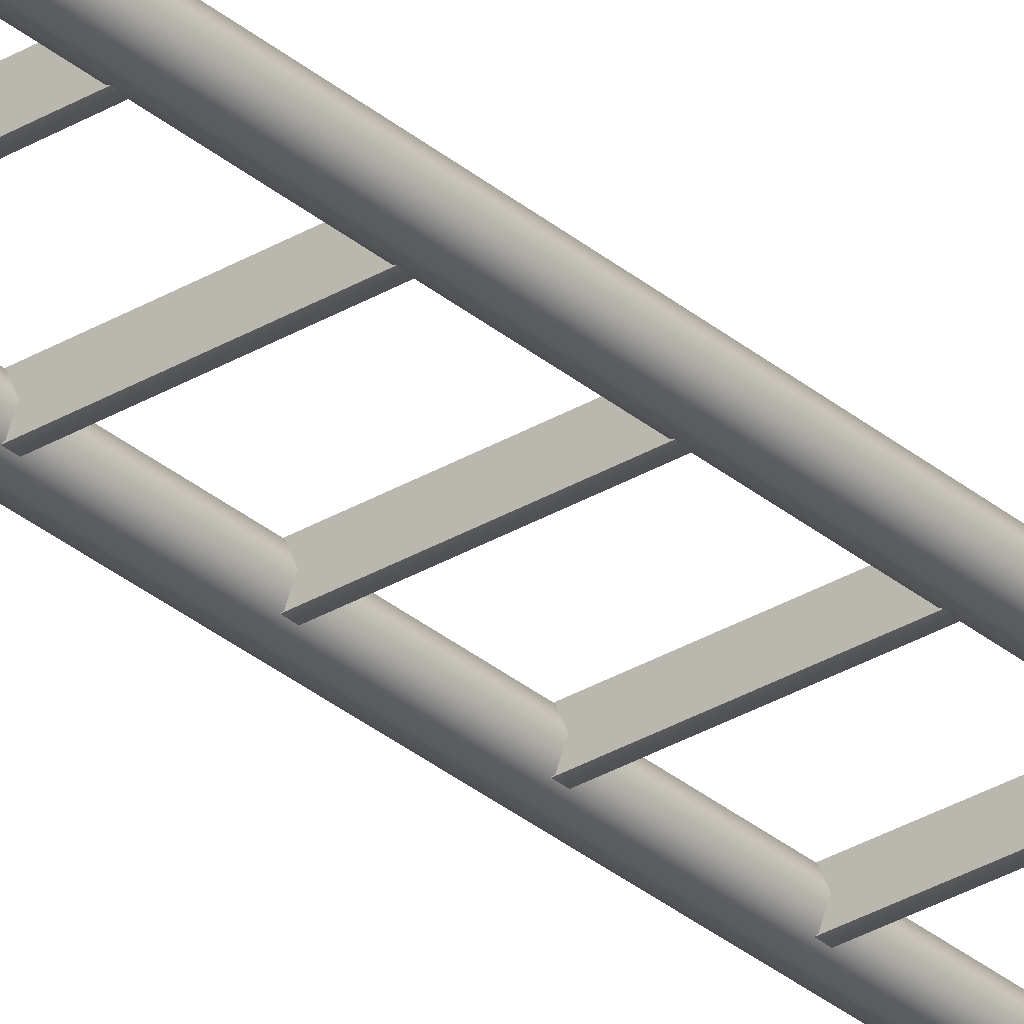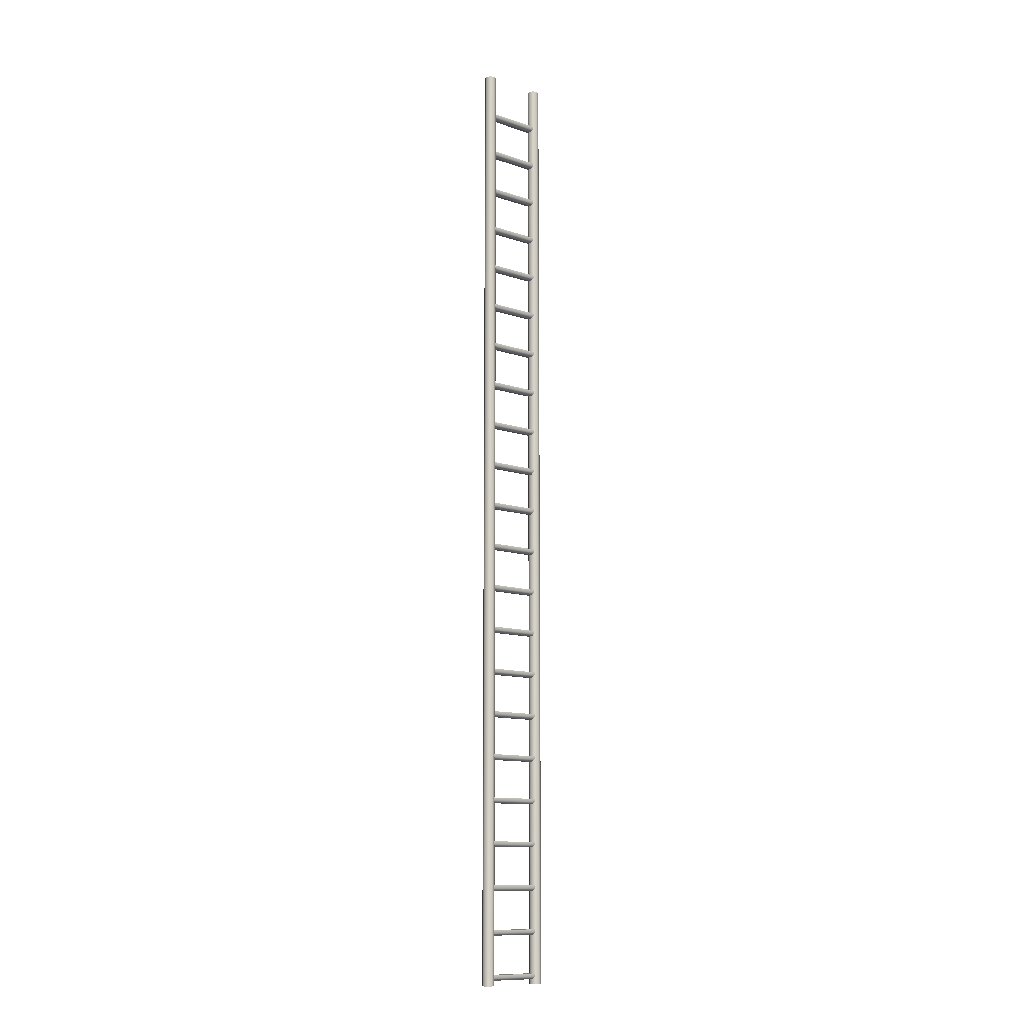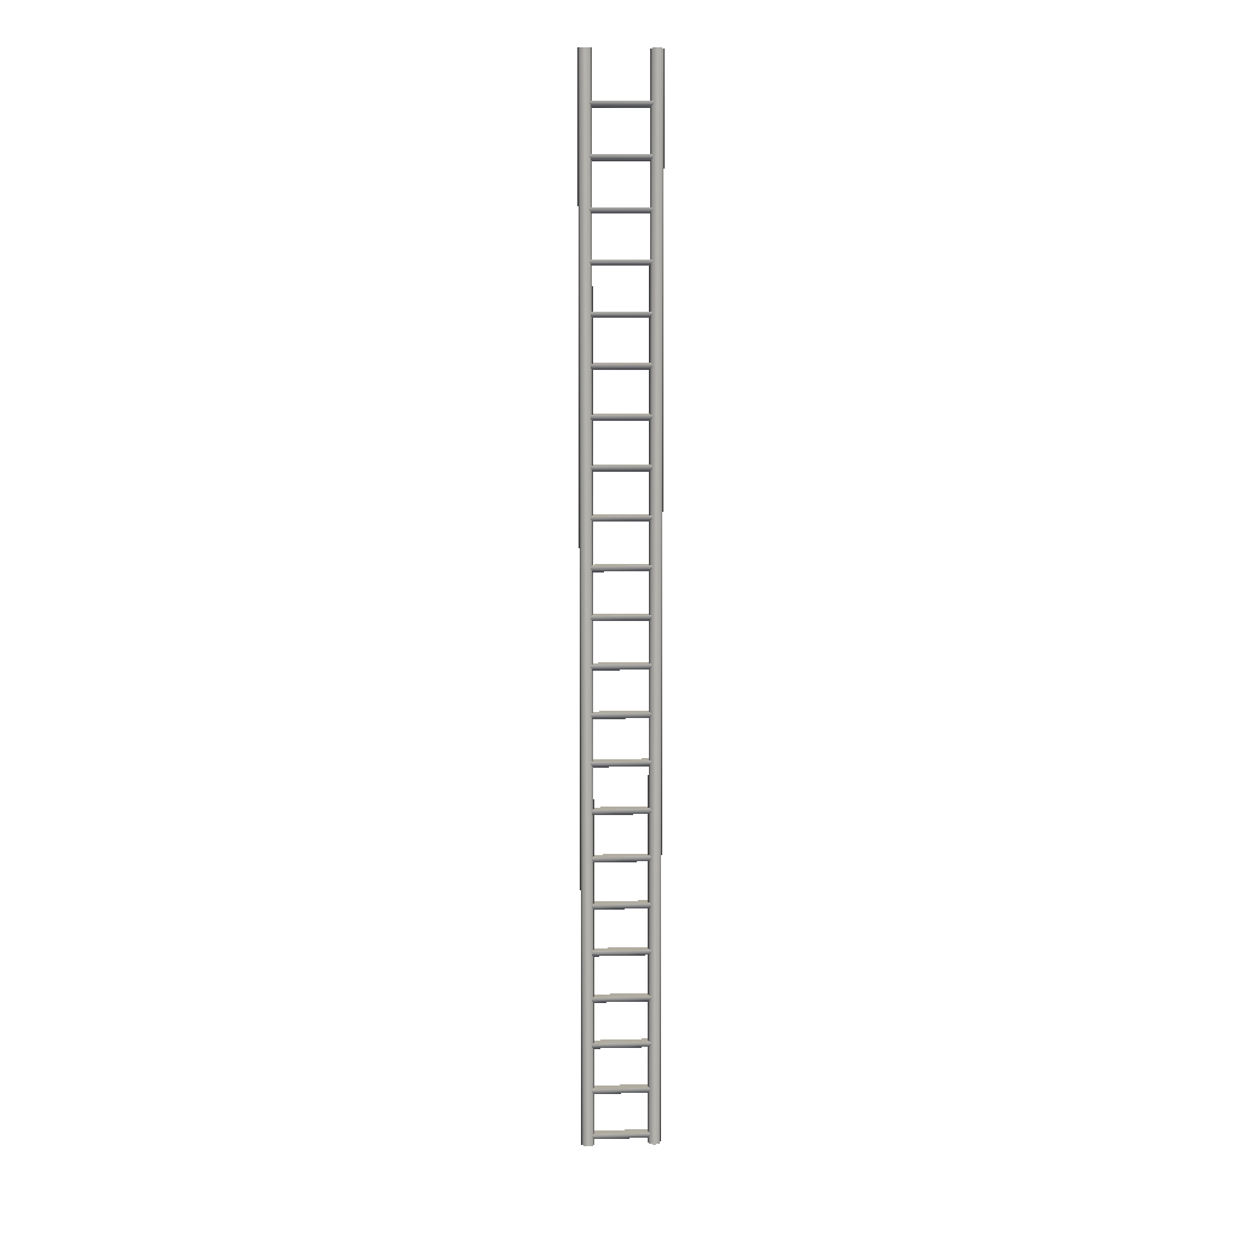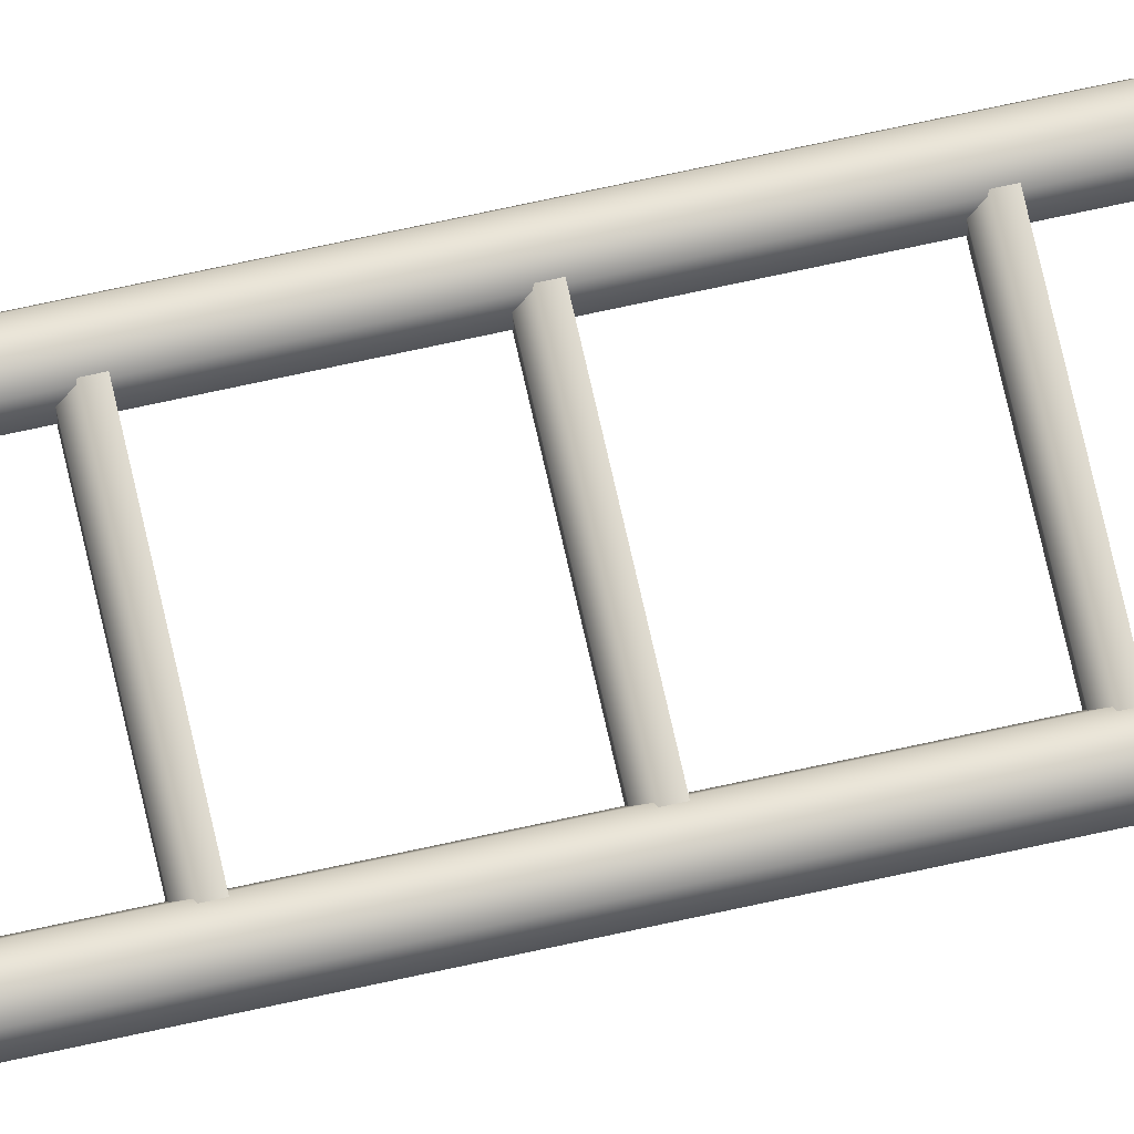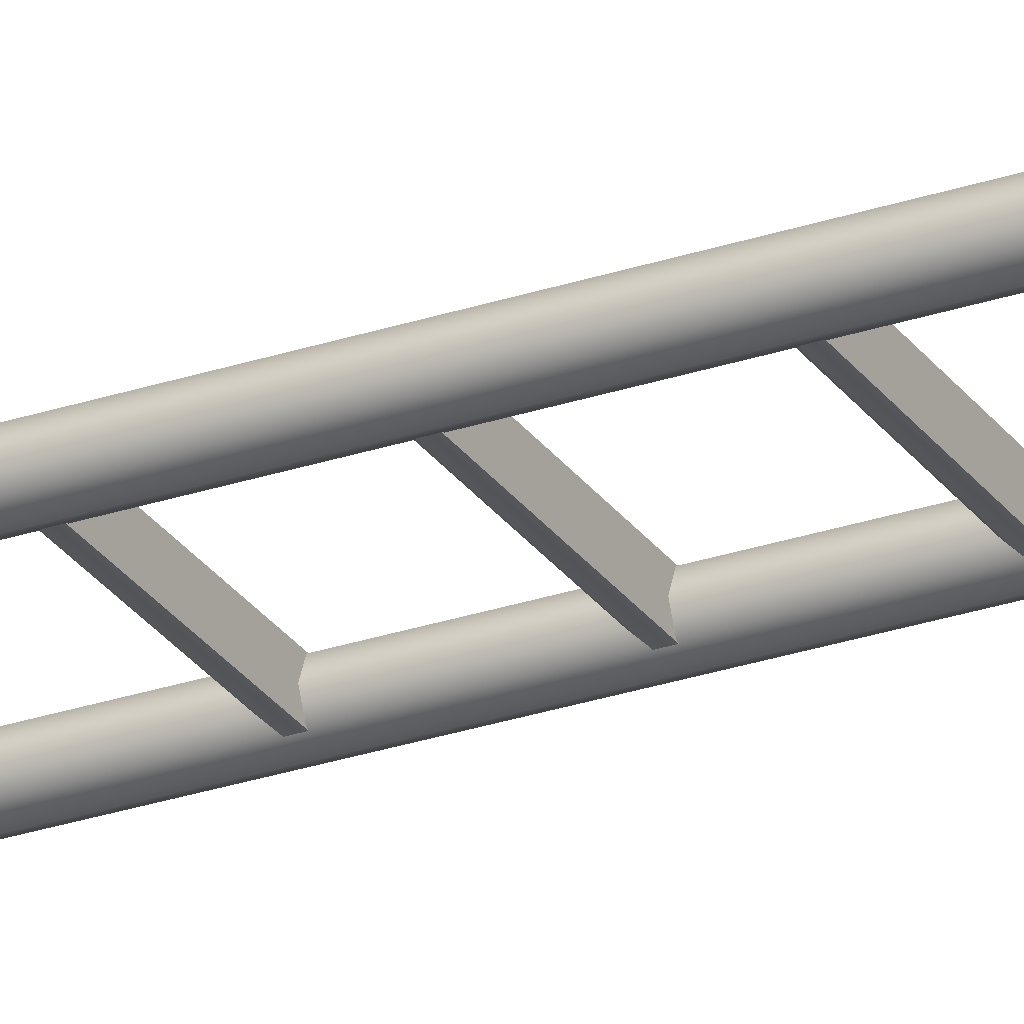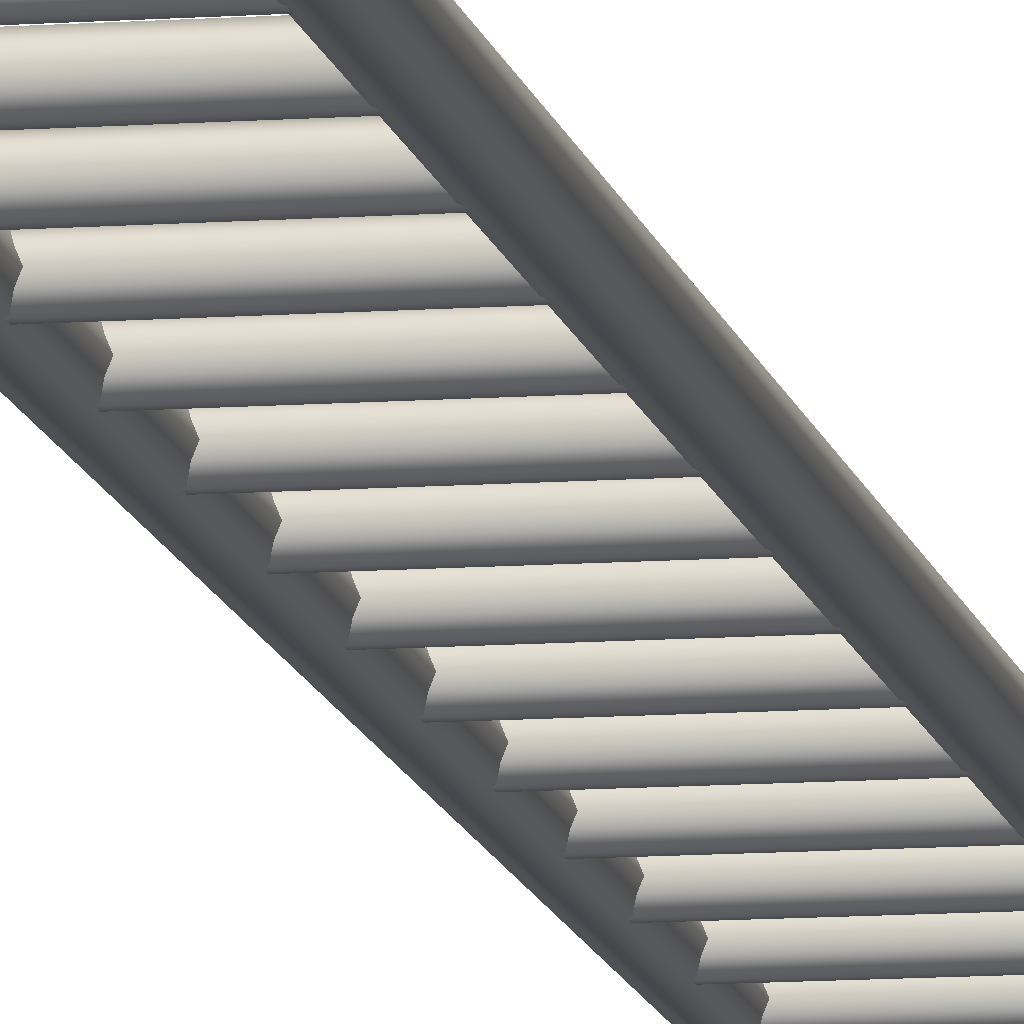
<metadata>
{"format":"obj","ext":"obj","renderer":"f3d","projection":"perspective","resolution":1024,"background":"white","views":[{"elev":-31.5,"azim":-139.8,"up":"+Z"},{"elev":-11.8,"azim":141.1,"up":"+Y"},{"elev":10.4,"azim":175.5,"up":"+Y"},{"elev":69.6,"azim":77.5,"up":"+Z"},{"elev":-27.5,"azim":117.4,"up":"+Z"},{"elev":-11.0,"azim":10.3,"up":"+Z"}]}
</metadata>
<code>
o Cylinder
v -0.3 0 0
v -0.3 8 0
v -0.2854 0 -0.03535
v -0.2854 8 -0.03535
v -0.25 0 -0.05
v -0.25 8 -0.05
v -0.2146 0 -0.03535
v -0.2146 8 -0.03535
v -0.2 0 0
v -0.2 8 0
v -0.2146 0 0.03535
v -0.2146 8 0.03535
v -0.25 0 0.05
v -0.25 8 0.05
v -0.2854 0 0.03535
v -0.2854 8 0.03535
v 0.3 0 0
v 0.3 8 0
v 0.2854 0 -0.03535
v 0.2854 8 -0.03535
v 0.25 0 -0.05
v 0.25 8 -0.05
v 0.2146 0 -0.03535
v 0.2146 8 -0.03535
v 0.2 0 0
v 0.2 8 0
v 0.2146 0 0.03535
v 0.2146 8 0.03535
v 0.25 0 0.05
v 0.25 8 0.05
v 0.2854 0 0.03535
v 0.2854 8 0.03535
f 1 2 4 3
f 3 4 6 5
f 5 6 8 7
f 7 8 10 9
f 9 10 12 11
f 11 12 14 13
f 13 14 16 15
f 15 16 2 1
f 17 19 20 18
f 19 21 22 20
f 21 23 24 22
f 23 25 26 24
f 25 27 28 26
f 27 29 30 28
f 29 31 32 30
f 31 17 18 32
o Cube
v -0.25 0.0875 0.0375
v -0.25 0.0875 -0.0375
v 0.25 0.0875 0.0375
v 0.25 0.0875 -0.0375
v -0.25 0.0425 0.0175
v -0.25 0.0625 0.0375
v -0.25 0.0625 -0.0375
v -0.25 0.0425 -0.0175
v 0.25 0.0625 0.0375
v 0.25 0.0425 0.0175
v 0.25 0.0425 -0.0175
v 0.25 0.0625 -0.0375
v -0.25 0.4475 0.0375
v -0.25 0.4475 -0.0375
v 0.25 0.4475 0.0375
v 0.25 0.4475 -0.0375
v -0.25 0.4025 0.0175
v -0.25 0.4225 0.0375
v -0.25 0.4225 -0.0375
v -0.25 0.4025 -0.0175
v 0.25 0.4225 0.0375
v 0.25 0.4025 0.0175
v 0.25 0.4025 -0.0175
v 0.25 0.4225 -0.0375
v -0.25 0.8075 0.0375
v -0.25 0.8075 -0.0375
v 0.25 0.8075 0.0375
v 0.25 0.8075 -0.0375
v -0.25 0.7625 0.0175
v -0.25 0.7825 0.0375
v -0.25 0.7825 -0.0375
v -0.25 0.7625 -0.0175
v 0.25 0.7825 0.0375
v 0.25 0.7625 0.0175
v 0.25 0.7625 -0.0175
v 0.25 0.7825 -0.0375
v -0.25 1.167 0.0375
v -0.25 1.167 -0.0375
v 0.25 1.167 0.0375
v 0.25 1.167 -0.0375
v -0.25 1.123 0.0175
v -0.25 1.143 0.0375
v -0.25 1.143 -0.0375
v -0.25 1.123 -0.0175
v 0.25 1.143 0.0375
v 0.25 1.123 0.0175
v 0.25 1.123 -0.0175
v 0.25 1.143 -0.0375
v -0.25 1.528 0.0375
v -0.25 1.528 -0.0375
v 0.25 1.528 0.0375
v 0.25 1.528 -0.0375
v -0.25 1.482 0.0175
v -0.25 1.502 0.0375
v -0.25 1.502 -0.0375
v -0.25 1.482 -0.0175
v 0.25 1.502 0.0375
v 0.25 1.482 0.0175
v 0.25 1.482 -0.0175
v 0.25 1.502 -0.0375
v -0.25 1.887 0.0375
v -0.25 1.887 -0.0375
v 0.25 1.887 0.0375
v 0.25 1.887 -0.0375
v -0.25 1.842 0.0175
v -0.25 1.862 0.0375
v -0.25 1.862 -0.0375
v -0.25 1.842 -0.0175
v 0.25 1.862 0.0375
v 0.25 1.842 0.0175
v 0.25 1.842 -0.0175
v 0.25 1.862 -0.0375
v -0.25 2.247 0.0375
v -0.25 2.247 -0.0375
v 0.25 2.247 0.0375
v 0.25 2.247 -0.0375
v -0.25 2.202 0.0175
v -0.25 2.222 0.0375
v -0.25 2.222 -0.0375
v -0.25 2.202 -0.0175
v 0.25 2.222 0.0375
v 0.25 2.202 0.0175
v 0.25 2.202 -0.0175
v 0.25 2.222 -0.0375
v -0.25 2.607 0.0375
v -0.25 2.607 -0.0375
v 0.25 2.607 0.0375
v 0.25 2.607 -0.0375
v -0.25 2.562 0.0175
v -0.25 2.582 0.0375
v -0.25 2.582 -0.0375
v -0.25 2.562 -0.0175
v 0.25 2.582 0.0375
v 0.25 2.562 0.0175
v 0.25 2.562 -0.0175
v 0.25 2.582 -0.0375
v -0.25 2.967 0.0375
v -0.25 2.967 -0.0375
v 0.25 2.967 0.0375
v 0.25 2.967 -0.0375
v -0.25 2.922 0.0175
v -0.25 2.942 0.0375
v -0.25 2.942 -0.0375
v -0.25 2.922 -0.0175
v 0.25 2.942 0.0375
v 0.25 2.922 0.0175
v 0.25 2.922 -0.0175
v 0.25 2.942 -0.0375
v -0.25 3.327 0.0375
v -0.25 3.327 -0.0375
v 0.25 3.327 0.0375
v 0.25 3.327 -0.0375
v -0.25 3.282 0.0175
v -0.25 3.302 0.0375
v -0.25 3.302 -0.0375
v -0.25 3.282 -0.0175
v 0.25 3.302 0.0375
v 0.25 3.282 0.0175
v 0.25 3.282 -0.0175
v 0.25 3.302 -0.0375
v -0.25 3.687 0.0375
v -0.25 3.687 -0.0375
v 0.25 3.687 0.0375
v 0.25 3.687 -0.0375
v -0.25 3.642 0.0175
v -0.25 3.662 0.0375
v -0.25 3.662 -0.0375
v -0.25 3.642 -0.0175
v 0.25 3.662 0.0375
v 0.25 3.642 0.0175
v 0.25 3.642 -0.0175
v 0.25 3.662 -0.0375
v -0.25 4.047 0.0375
v -0.25 4.047 -0.0375
v 0.25 4.047 0.0375
v 0.25 4.047 -0.0375
v -0.25 4.002 0.0175
v -0.25 4.022 0.0375
v -0.25 4.022 -0.0375
v -0.25 4.002 -0.0175
v 0.25 4.022 0.0375
v 0.25 4.002 0.0175
v 0.25 4.002 -0.0175
v 0.25 4.022 -0.0375
v -0.25 4.407 0.0375
v -0.25 4.407 -0.0375
v 0.25 4.407 0.0375
v 0.25 4.407 -0.0375
v -0.25 4.362 0.0175
v -0.25 4.382 0.0375
v -0.25 4.382 -0.0375
v -0.25 4.362 -0.0175
v 0.25 4.382 0.0375
v 0.25 4.362 0.0175
v 0.25 4.362 -0.0175
v 0.25 4.382 -0.0375
v -0.25 4.767 0.0375
v -0.25 4.767 -0.0375
v 0.25 4.767 0.0375
v 0.25 4.767 -0.0375
v -0.25 4.722 0.0175
v -0.25 4.742 0.0375
v -0.25 4.742 -0.0375
v -0.25 4.722 -0.0175
v 0.25 4.742 0.0375
v 0.25 4.722 0.0175
v 0.25 4.722 -0.0175
v 0.25 4.742 -0.0375
v -0.25 5.127 0.0375
v -0.25 5.127 -0.0375
v 0.25 5.127 0.0375
v 0.25 5.127 -0.0375
v -0.25 5.082 0.0175
v -0.25 5.102 0.0375
v -0.25 5.102 -0.0375
v -0.25 5.082 -0.0175
v 0.25 5.102 0.0375
v 0.25 5.082 0.0175
v 0.25 5.082 -0.0175
v 0.25 5.102 -0.0375
v -0.25 5.487 0.0375
v -0.25 5.487 -0.0375
v 0.25 5.487 0.0375
v 0.25 5.487 -0.0375
v -0.25 5.442 0.0175
v -0.25 5.462 0.0375
v -0.25 5.462 -0.0375
v -0.25 5.442 -0.0175
v 0.25 5.462 0.0375
v 0.25 5.442 0.0175
v 0.25 5.442 -0.0175
v 0.25 5.462 -0.0375
v -0.25 5.847 0.0375
v -0.25 5.847 -0.0375
v 0.25 5.847 0.0375
v 0.25 5.847 -0.0375
v -0.25 5.802 0.0175
v -0.25 5.822 0.0375
v -0.25 5.822 -0.0375
v -0.25 5.802 -0.0175
v 0.25 5.822 0.0375
v 0.25 5.802 0.0175
v 0.25 5.802 -0.0175
v 0.25 5.822 -0.0375
v -0.25 6.207 0.0375
v -0.25 6.207 -0.0375
v 0.25 6.207 0.0375
v 0.25 6.207 -0.0375
v -0.25 6.162 0.0175
v -0.25 6.182 0.0375
v -0.25 6.182 -0.0375
v -0.25 6.162 -0.0175
v 0.25 6.182 0.0375
v 0.25 6.162 0.0175
v 0.25 6.162 -0.0175
v 0.25 6.182 -0.0375
v -0.25 6.567 0.0375
v -0.25 6.567 -0.0375
v 0.25 6.567 0.0375
v 0.25 6.567 -0.0375
v -0.25 6.522 0.0175
v -0.25 6.542 0.0375
v -0.25 6.542 -0.0375
v -0.25 6.522 -0.0175
v 0.25 6.542 0.0375
v 0.25 6.522 0.0175
v 0.25 6.522 -0.0175
v 0.25 6.542 -0.0375
v -0.25 6.927 0.0375
v -0.25 6.927 -0.0375
v 0.25 6.927 0.0375
v 0.25 6.927 -0.0375
v -0.25 6.882 0.0175
v -0.25 6.902 0.0375
v -0.25 6.902 -0.0375
v -0.25 6.882 -0.0175
v 0.25 6.902 0.0375
v 0.25 6.882 0.0175
v 0.25 6.882 -0.0175
v 0.25 6.902 -0.0375
v -0.25 7.287 0.0375
v -0.25 7.287 -0.0375
v 0.25 7.287 0.0375
v 0.25 7.287 -0.0375
v -0.25 7.242 0.0175
v -0.25 7.262 0.0375
v -0.25 7.262 -0.0375
v -0.25 7.242 -0.0175
v 0.25 7.262 0.0375
v 0.25 7.242 0.0175
v 0.25 7.242 -0.0175
v 0.25 7.262 -0.0375
v -0.25 7.647 0.0375
v -0.25 7.647 -0.0375
v 0.25 7.647 0.0375
v 0.25 7.647 -0.0375
v -0.25 7.602 0.0175
v -0.25 7.622 0.0375
v -0.25 7.622 -0.0375
v -0.25 7.602 -0.0175
v 0.25 7.622 0.0375
v 0.25 7.602 0.0175
v 0.25 7.602 -0.0175
v 0.25 7.622 -0.0375
f 36 34 33 35
f 43 40 39 44
f 37 42 41 38
f 40 43 42 37
f 41 35 33 38
f 39 34 36 44
f 48 46 45 47
f 55 52 51 56
f 49 54 53 50
f 52 55 54 49
f 53 47 45 50
f 51 46 48 56
f 60 58 57 59
f 67 64 63 68
f 61 66 65 62
f 64 67 66 61
f 65 59 57 62
f 63 58 60 68
f 72 70 69 71
f 79 76 75 80
f 73 78 77 74
f 76 79 78 73
f 77 71 69 74
f 75 70 72 80
f 84 82 81 83
f 91 88 87 92
f 85 90 89 86
f 88 91 90 85
f 89 83 81 86
f 87 82 84 92
f 96 94 93 95
f 103 100 99 104
f 97 102 101 98
f 100 103 102 97
f 101 95 93 98
f 99 94 96 104
f 108 106 105 107
f 115 112 111 116
f 109 114 113 110
f 112 115 114 109
f 113 107 105 110
f 111 106 108 116
f 120 118 117 119
f 127 124 123 128
f 121 126 125 122
f 124 127 126 121
f 125 119 117 122
f 123 118 120 128
f 132 130 129 131
f 139 136 135 140
f 133 138 137 134
f 136 139 138 133
f 137 131 129 134
f 135 130 132 140
f 144 142 141 143
f 151 148 147 152
f 145 150 149 146
f 148 151 150 145
f 149 143 141 146
f 147 142 144 152
f 156 154 153 155
f 163 160 159 164
f 157 162 161 158
f 160 163 162 157
f 161 155 153 158
f 159 154 156 164
f 168 166 165 167
f 175 172 171 176
f 169 174 173 170
f 172 175 174 169
f 173 167 165 170
f 171 166 168 176
f 180 178 177 179
f 187 184 183 188
f 181 186 185 182
f 184 187 186 181
f 185 179 177 182
f 183 178 180 188
f 192 190 189 191
f 199 196 195 200
f 193 198 197 194
f 196 199 198 193
f 197 191 189 194
f 195 190 192 200
f 204 202 201 203
f 211 208 207 212
f 205 210 209 206
f 208 211 210 205
f 209 203 201 206
f 207 202 204 212
f 216 214 213 215
f 223 220 219 224
f 217 222 221 218
f 220 223 222 217
f 221 215 213 218
f 219 214 216 224
f 228 226 225 227
f 235 232 231 236
f 229 234 233 230
f 232 235 234 229
f 233 227 225 230
f 231 226 228 236
f 240 238 237 239
f 247 244 243 248
f 241 246 245 242
f 244 247 246 241
f 245 239 237 242
f 243 238 240 248
f 252 250 249 251
f 259 256 255 260
f 253 258 257 254
f 256 259 258 253
f 257 251 249 254
f 255 250 252 260
f 264 262 261 263
f 271 268 267 272
f 265 270 269 266
f 268 271 270 265
f 269 263 261 266
f 267 262 264 272
f 276 274 273 275
f 283 280 279 284
f 277 282 281 278
f 280 283 282 277
f 281 275 273 278
f 279 274 276 284
f 288 286 285 287
f 295 292 291 296
f 289 294 293 290
f 292 295 294 289
f 293 287 285 290
f 291 286 288 296

</code>
